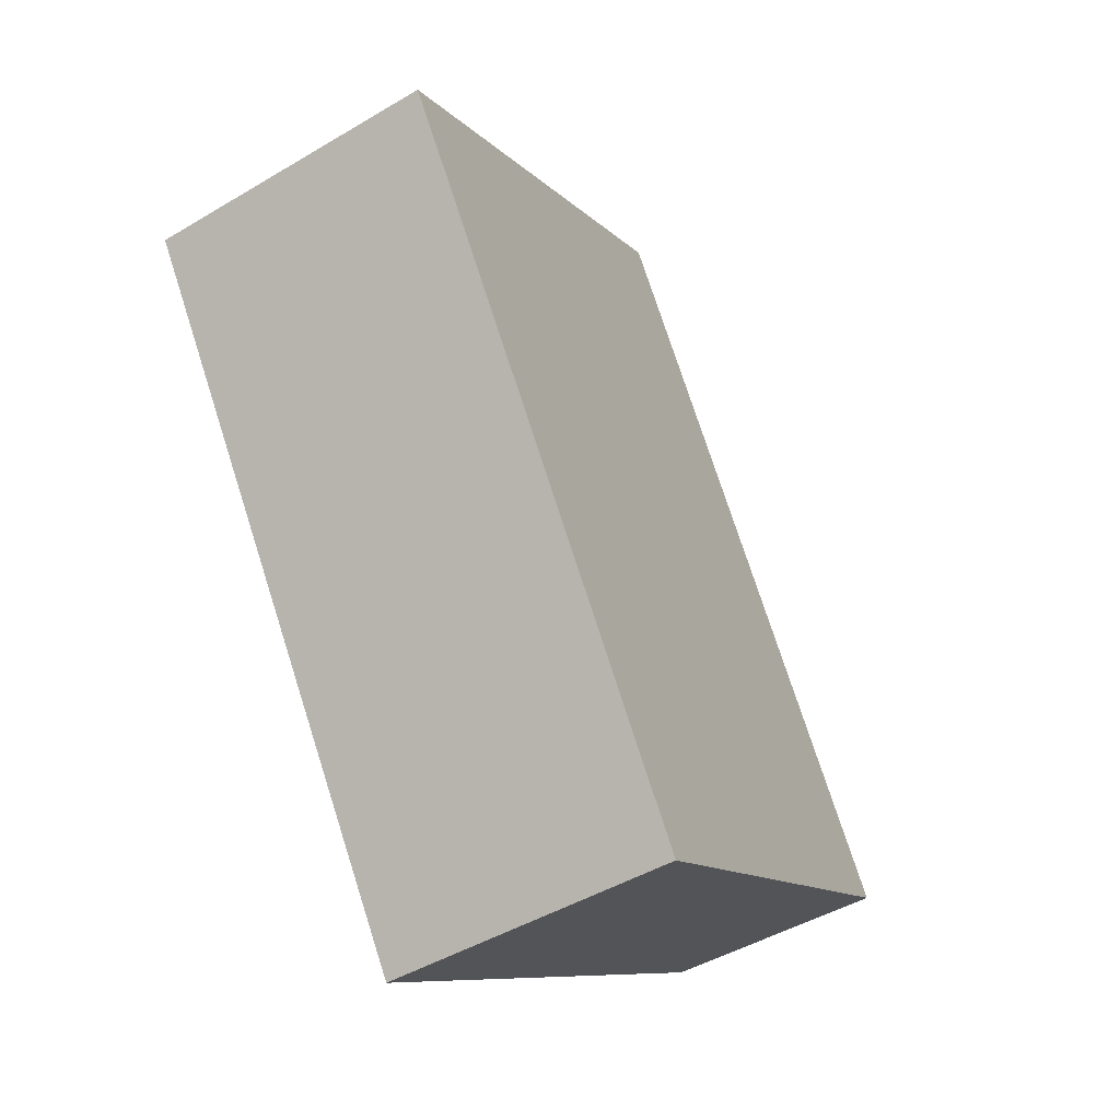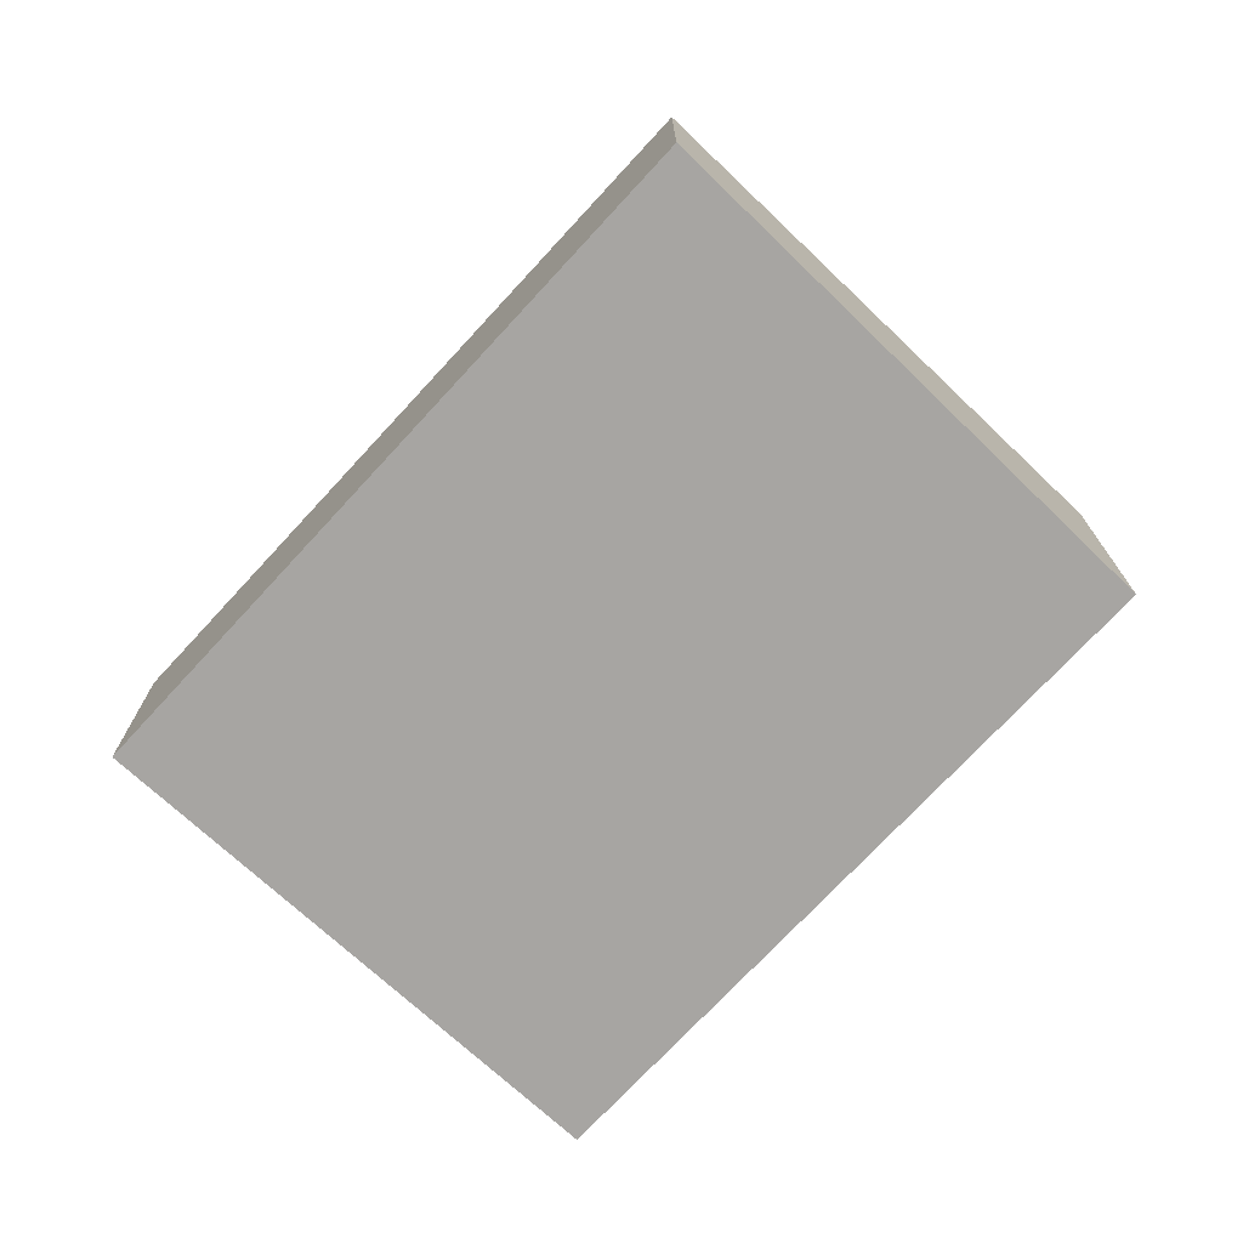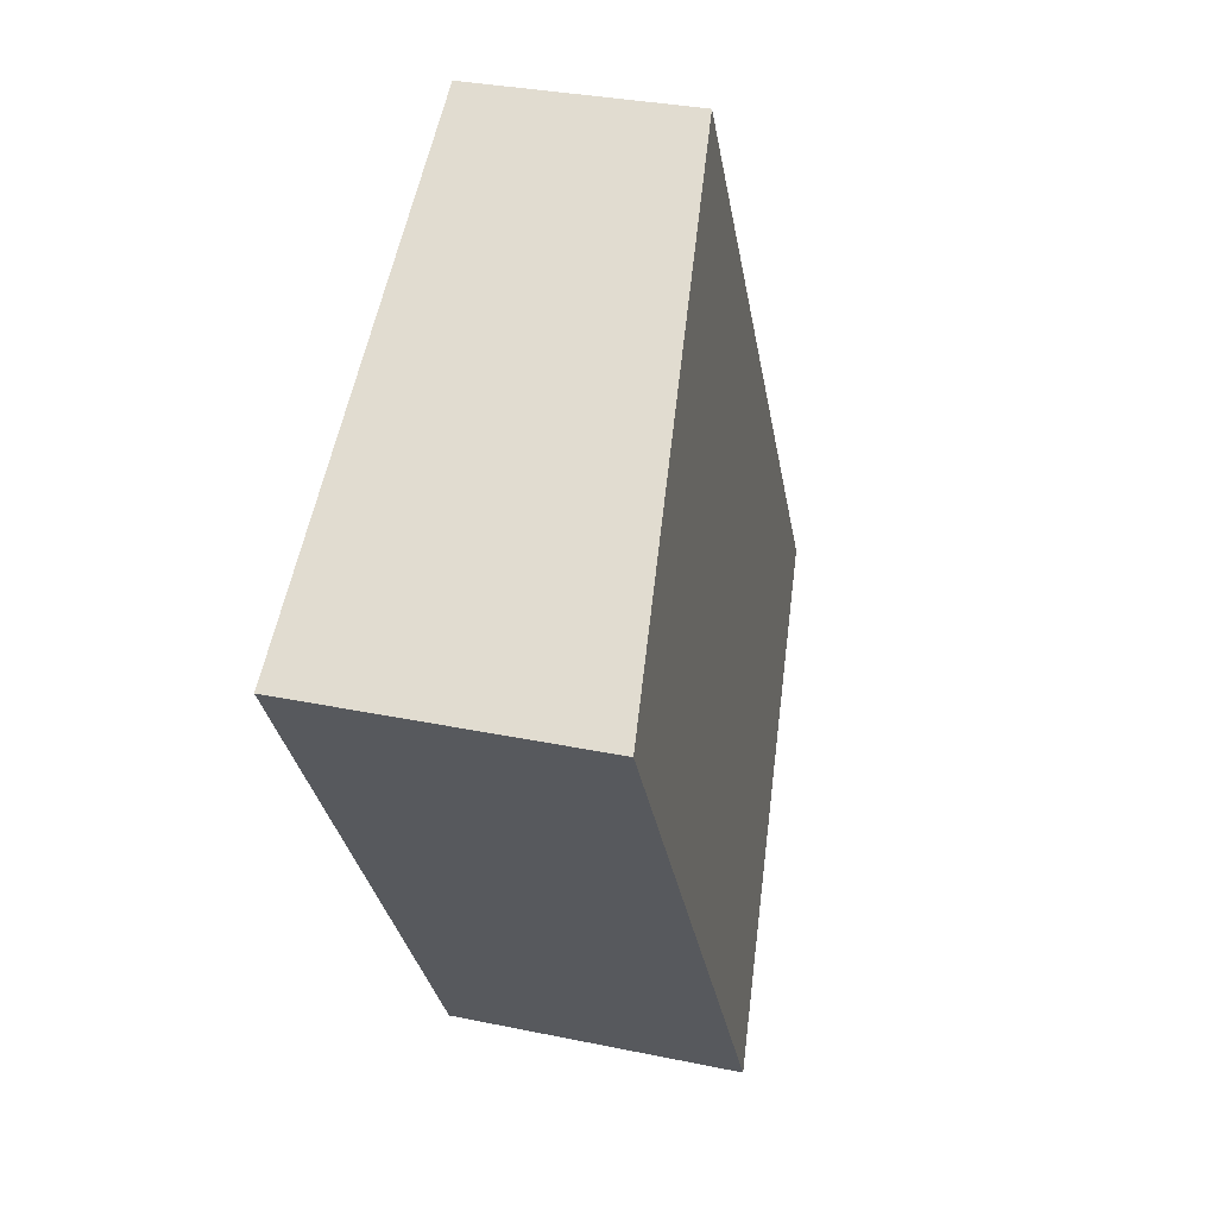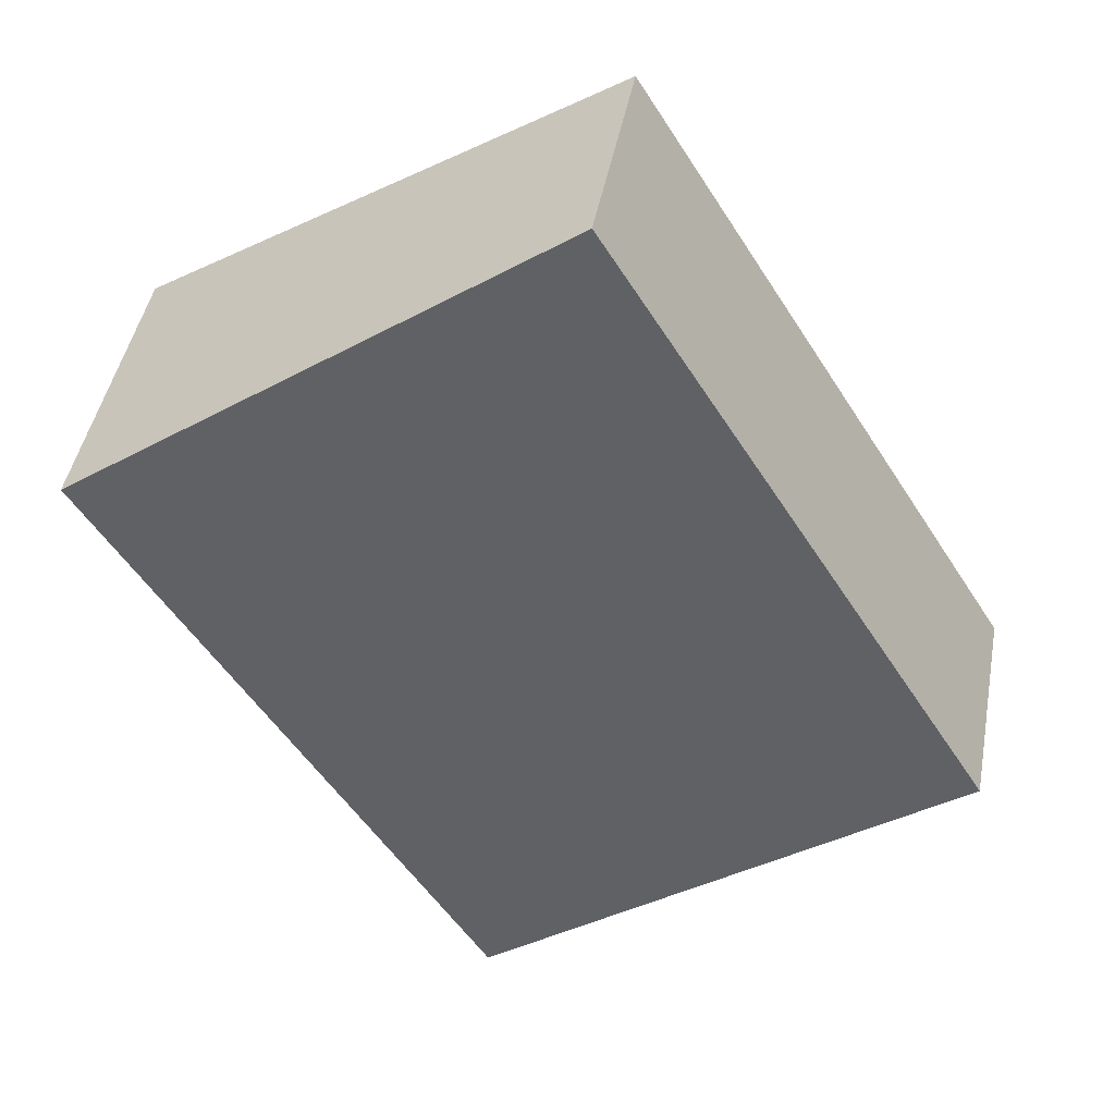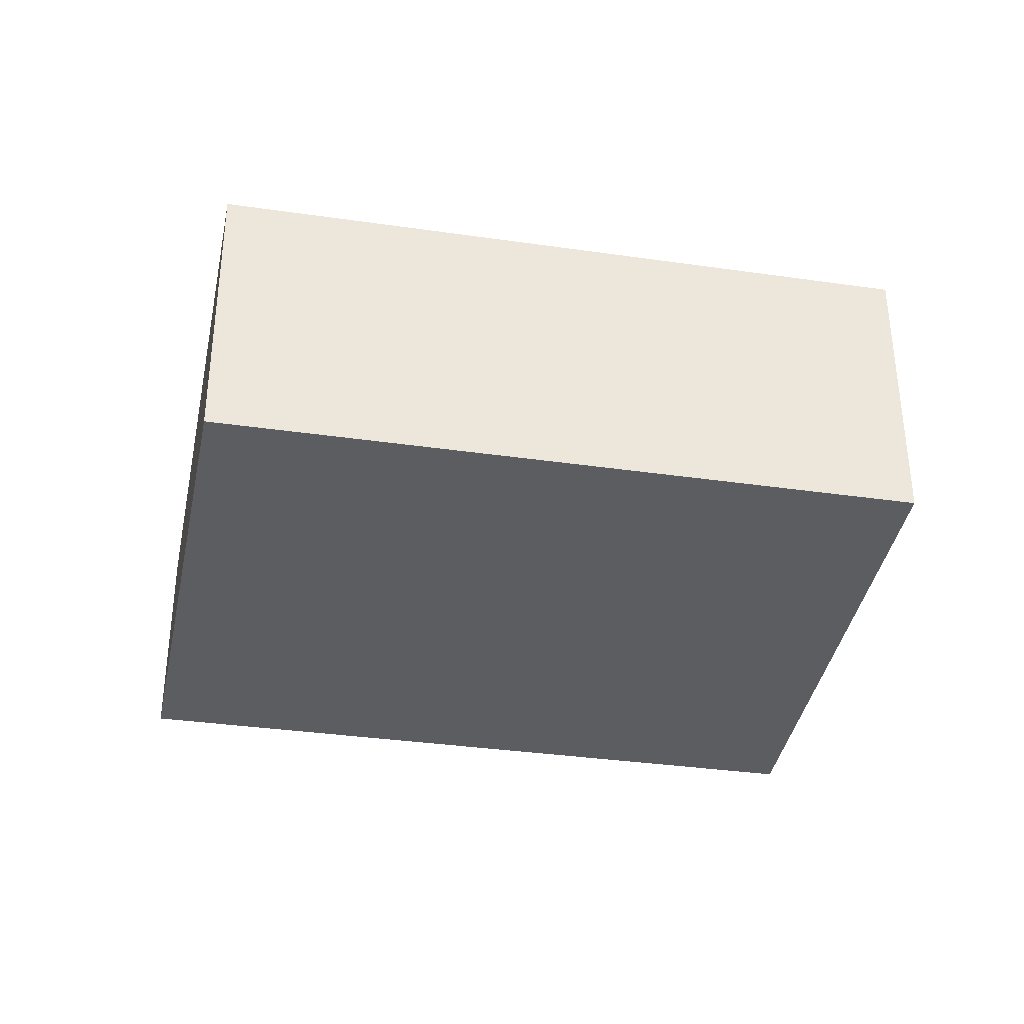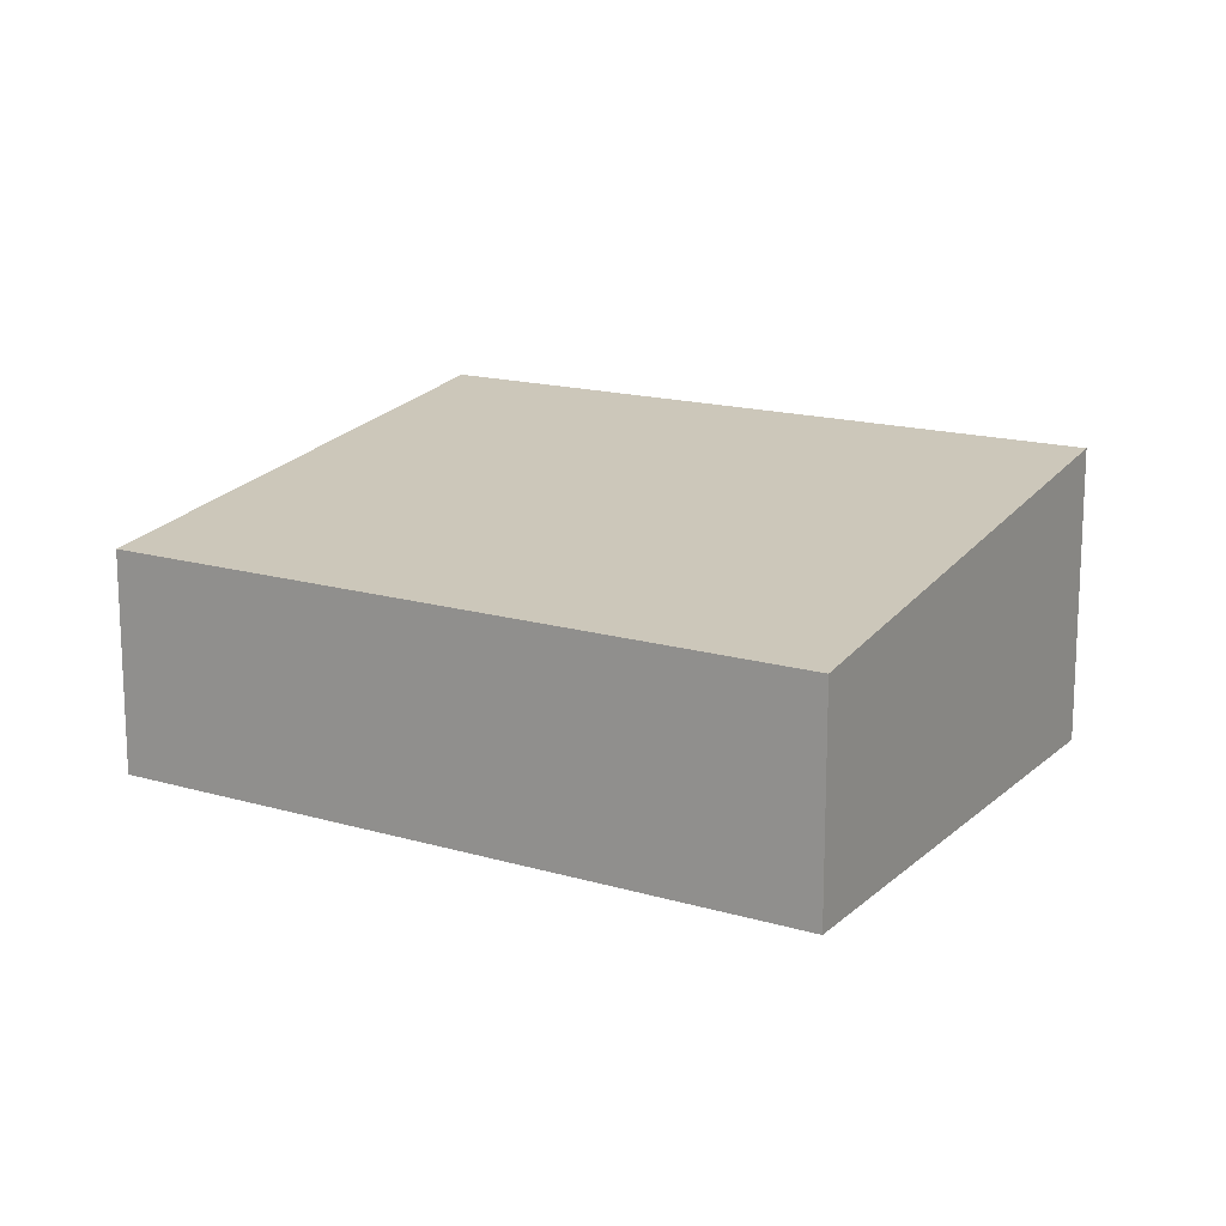
<metadata>
{"format":"obj","ext":"obj","renderer":"f3d","projection":"perspective","resolution":1024,"background":"white","views":[{"elev":-44.6,"azim":124.9,"up":"+Z"},{"elev":-73.9,"azim":-11.0,"up":"+Y"},{"elev":31.4,"azim":106.6,"up":"+Z"},{"elev":44.8,"azim":-169.5,"up":"+Z"},{"elev":-36.7,"azim":111.5,"up":"+Y"},{"elev":16.1,"azim":-26.8,"up":"+Y"}]}
</metadata>
<code>
v  0.013 1.896 0.021
v  0.717 2.004 -0.437
v  0 1.896 1.161e-16
v  4.09 2.514 -2.493
v  3.322 1.896 5.383
v  7.372 2.519 2.747
v  4.09 1.527e-16 -2.493
v  0.717 2.676e-17 -0.437
v  0 0 0
v  3.322 -3.296e-16 5.383
v  0.013 -1.286e-18 0.021
v  7.372 -1.682e-16 2.747
g defaultobject
f 1 2 3
f 2 1 4
f 4 1 5
f 4 5 6
f 7 2 4
f 2 7 8
f 2 8 3
f 3 8 9
f 9 1 3
f 1 9 5
f 5 9 10
f 10 9 11
f 5 12 6
f 12 5 10
f 12 4 6
f 4 12 7
f 8 11 9
f 11 8 10
f 10 8 7
f 10 7 12

</code>
